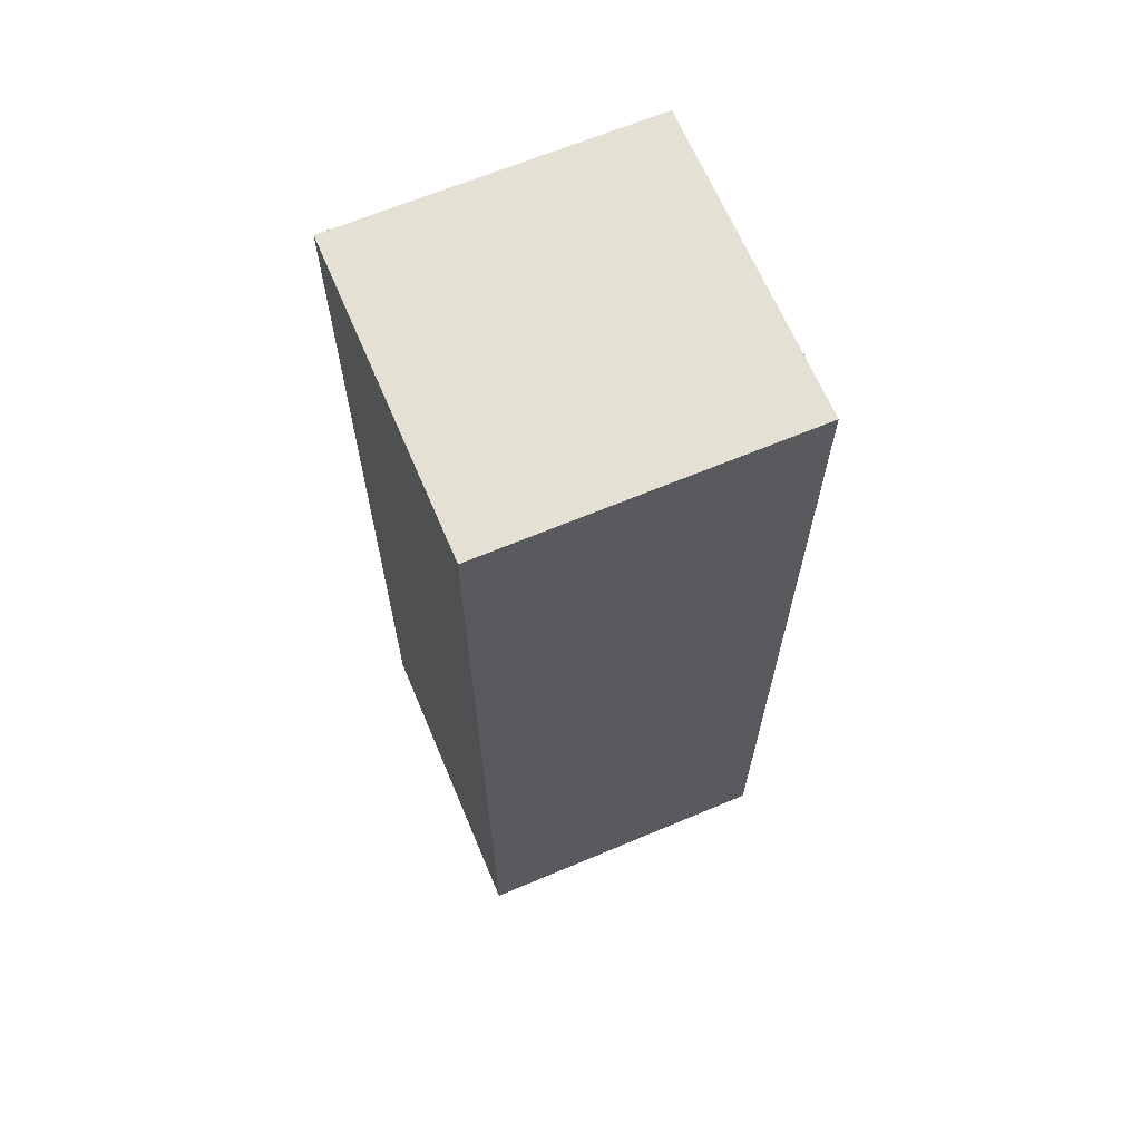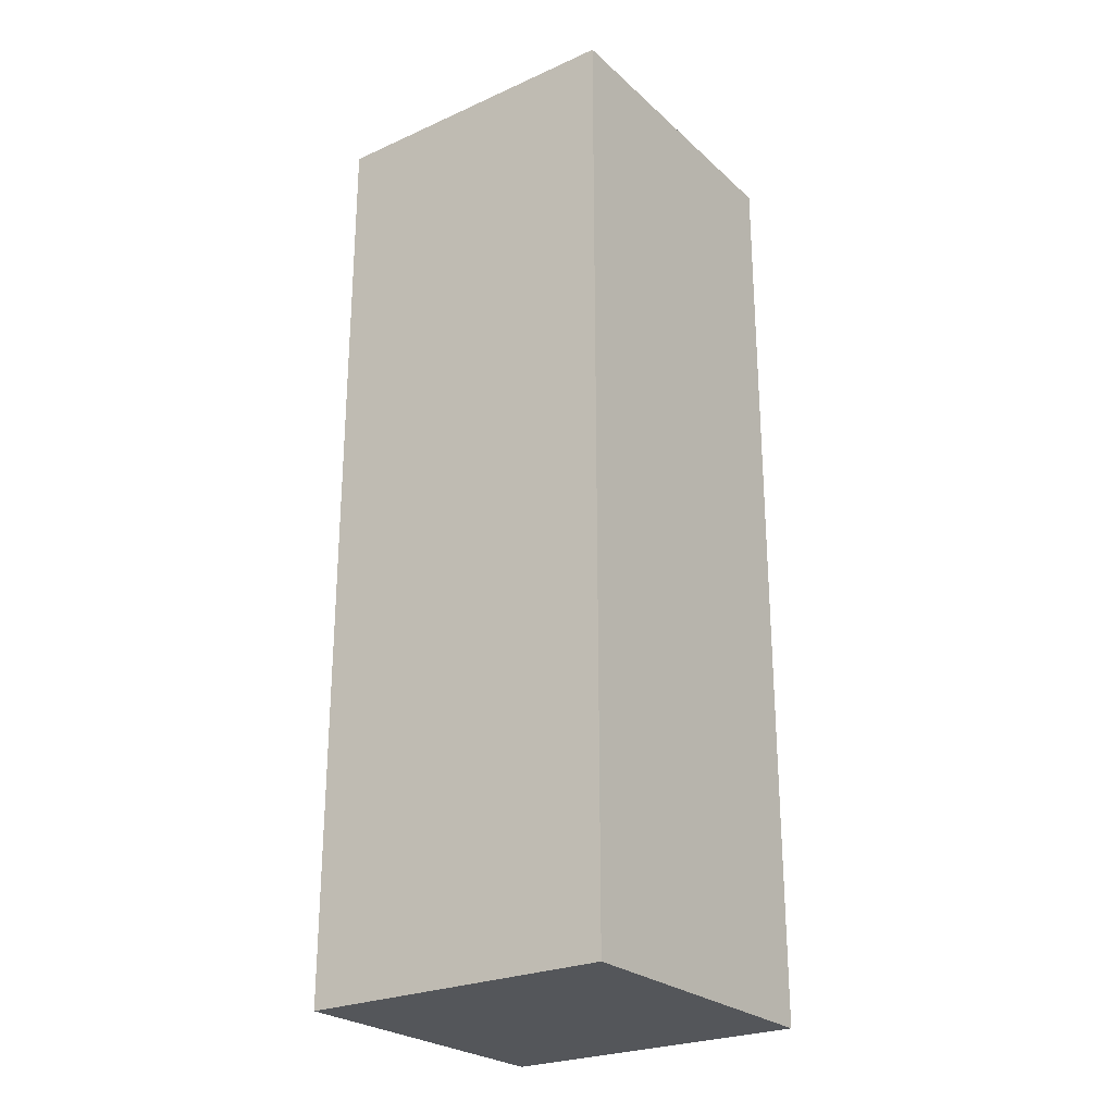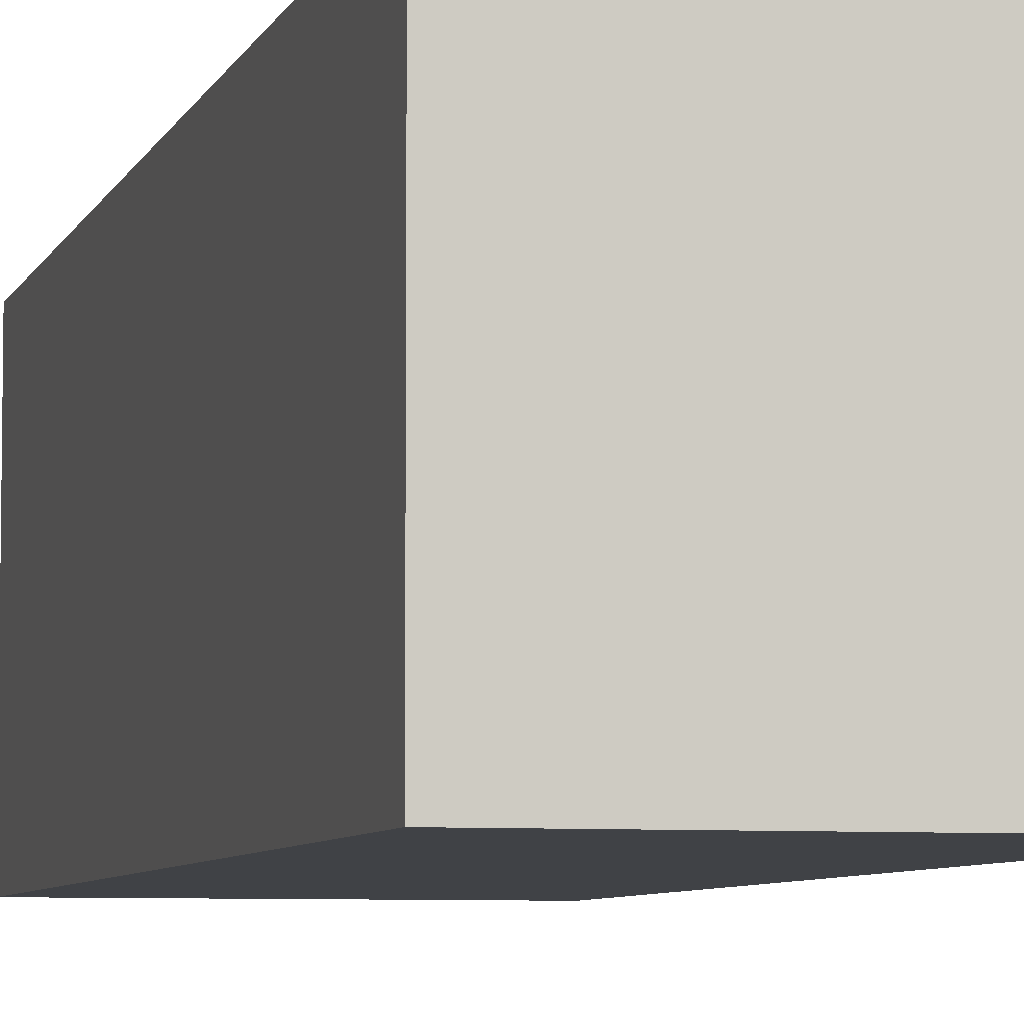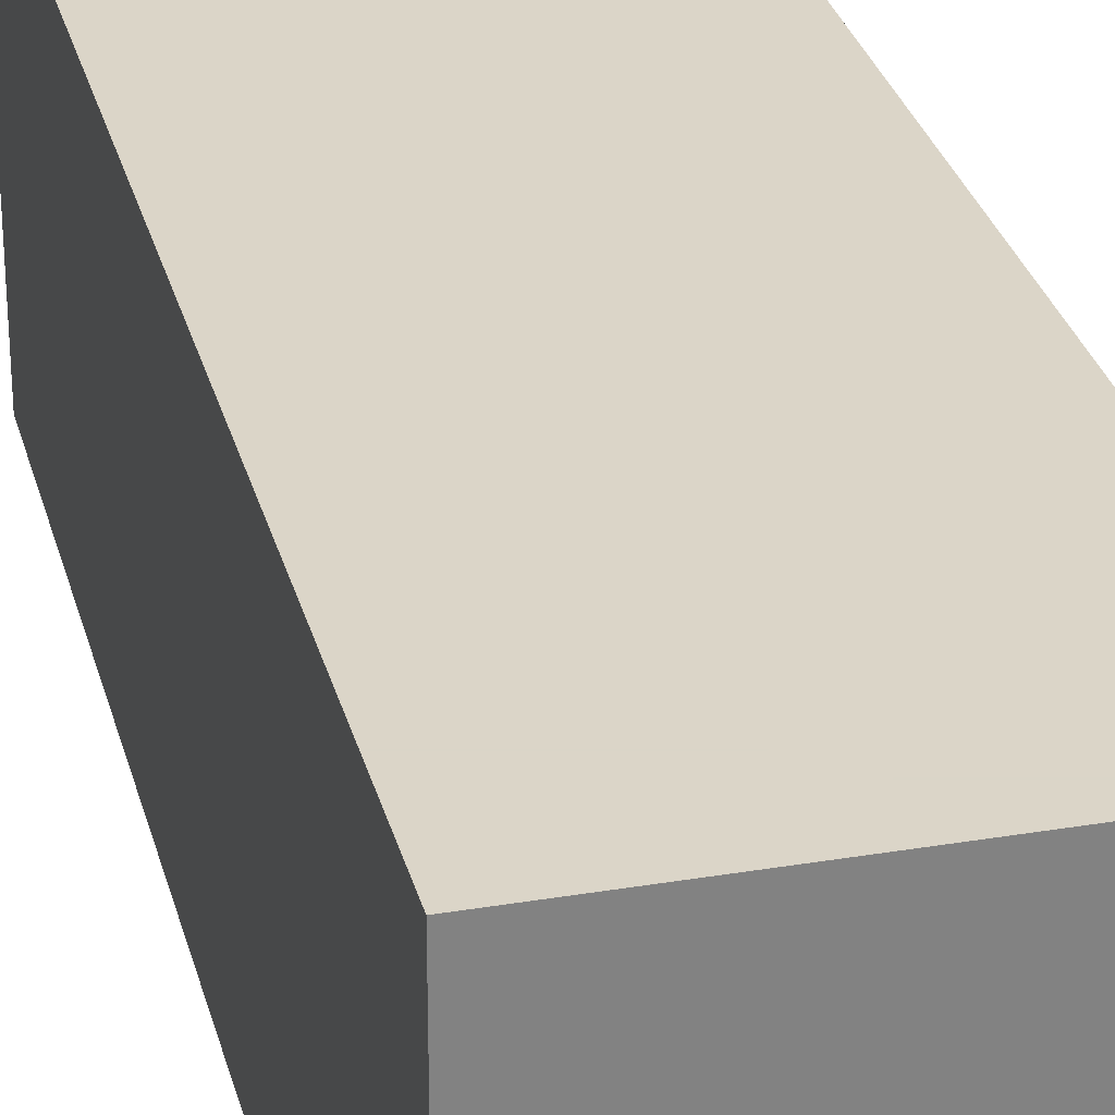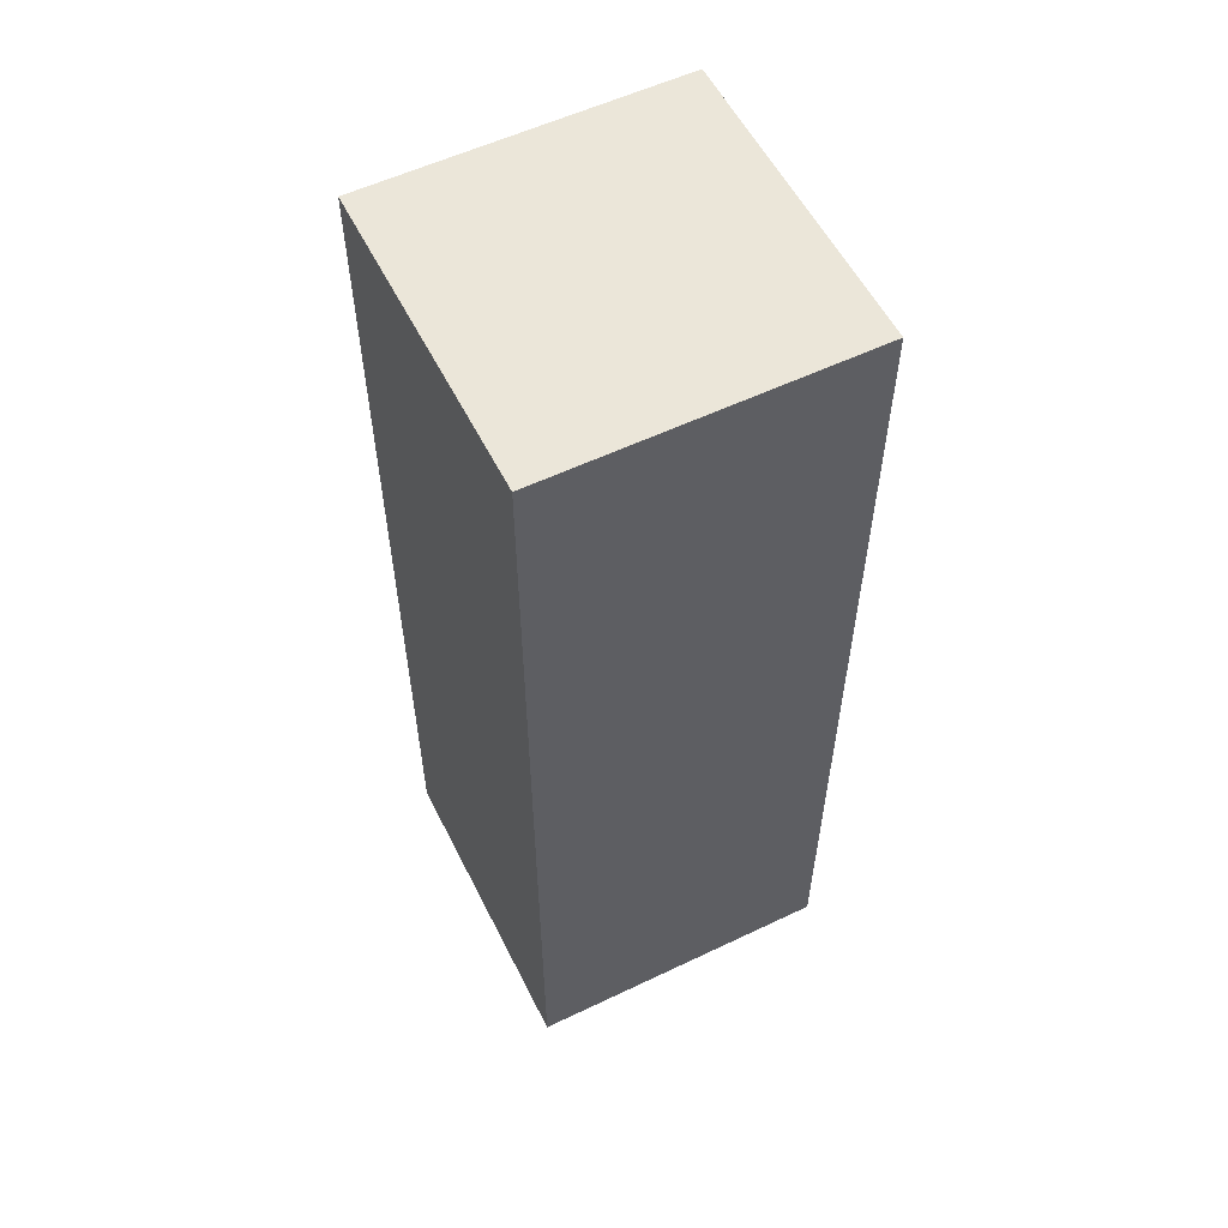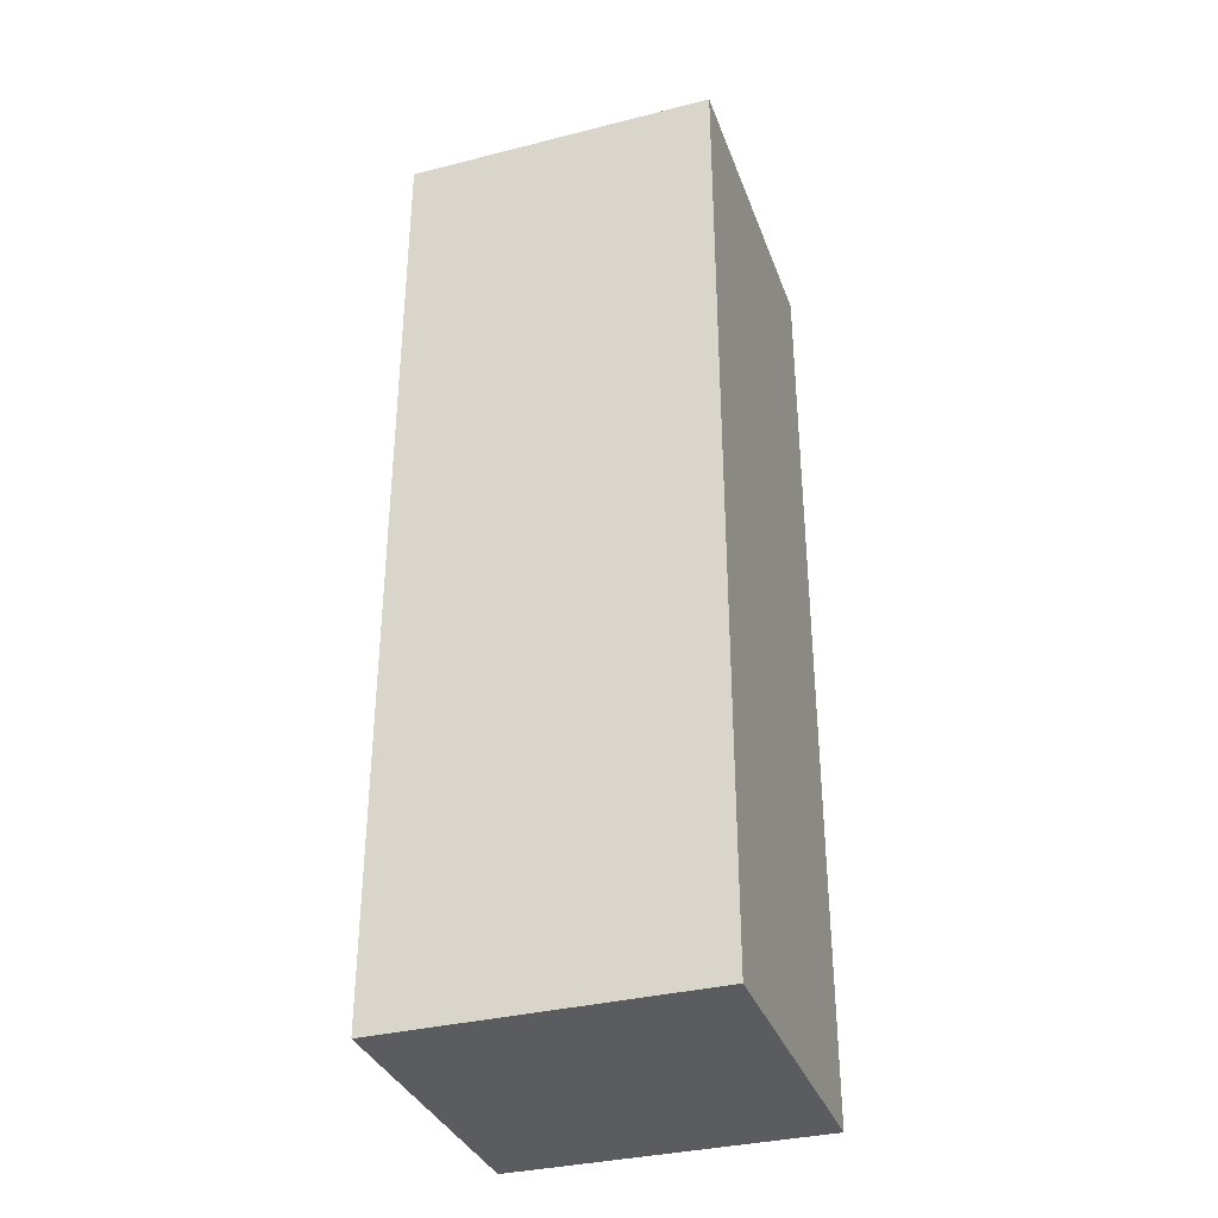
<metadata>
{"format":"obj","ext":"obj","renderer":"f3d","projection":"perspective","resolution":1024,"background":"white","views":[{"elev":65.9,"azim":-22.9,"up":"+Y"},{"elev":-25.5,"azim":-54.4,"up":"+Y"},{"elev":-6.2,"azim":165.6,"up":"+Z"},{"elev":29.5,"azim":166.1,"up":"+Z"},{"elev":56.5,"azim":-26.5,"up":"+Y"},{"elev":-34.6,"azim":18.7,"up":"+Y"}]}
</metadata>
<code>
v -2.5 0.5 1
v -1.5 0.5 1
v -2.5 3.5 1
v -1.5 3.5 1
v -2.5 3.5 0
v -1.5 3.5 0
v -2.5 0.5 0
v -1.5 0.5 0
f 1 2 3
f 3 2 4
f 3 4 5
f 5 4 6
f 5 6 7
f 7 6 8
f 7 8 1
f 1 8 2
f 2 8 4
f 4 8 6
f 7 1 5
f 5 1 3

</code>
